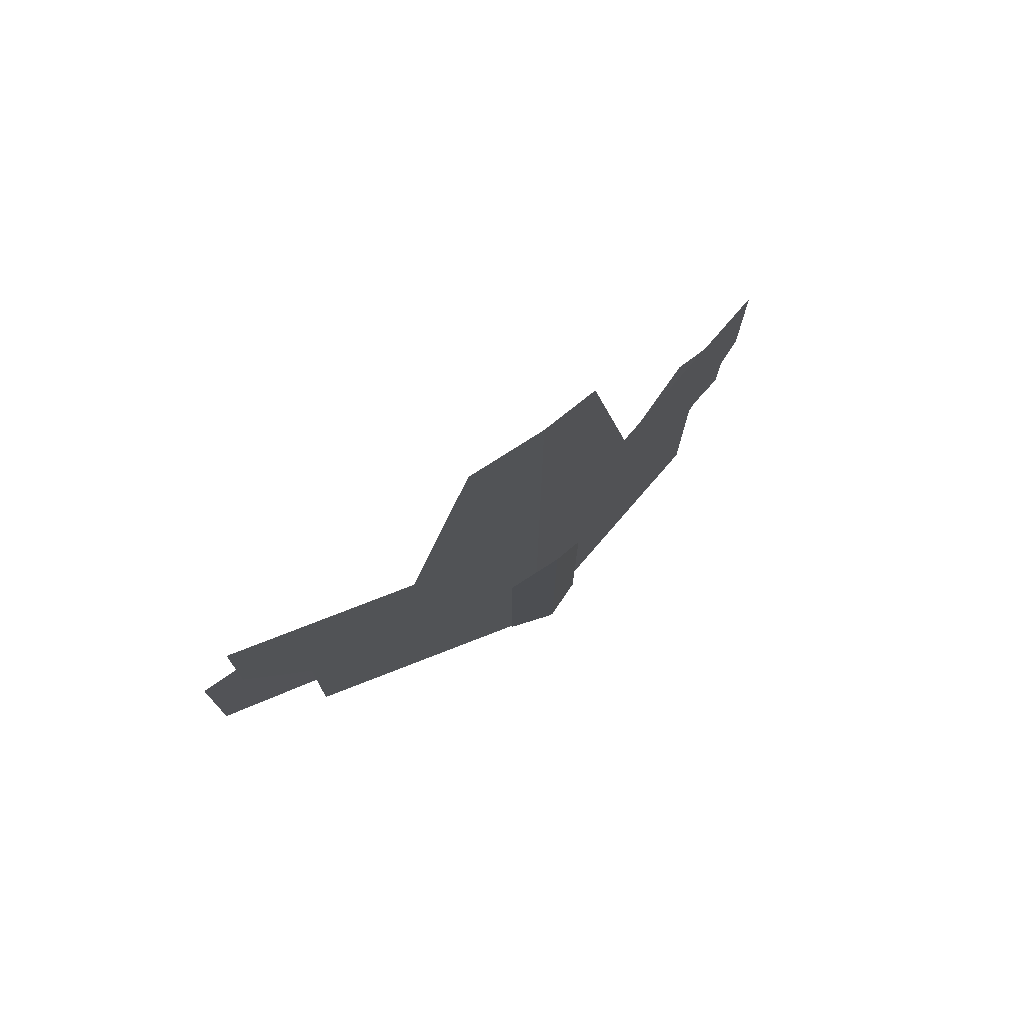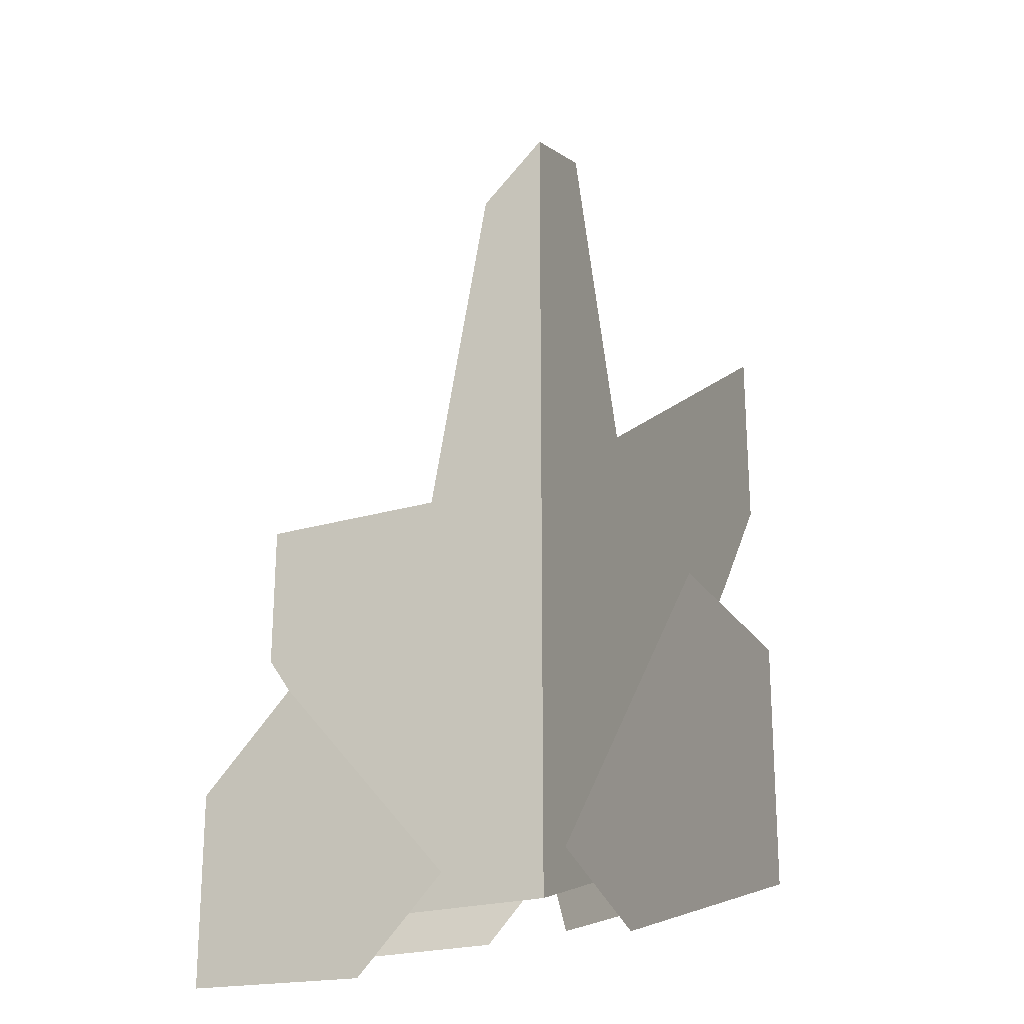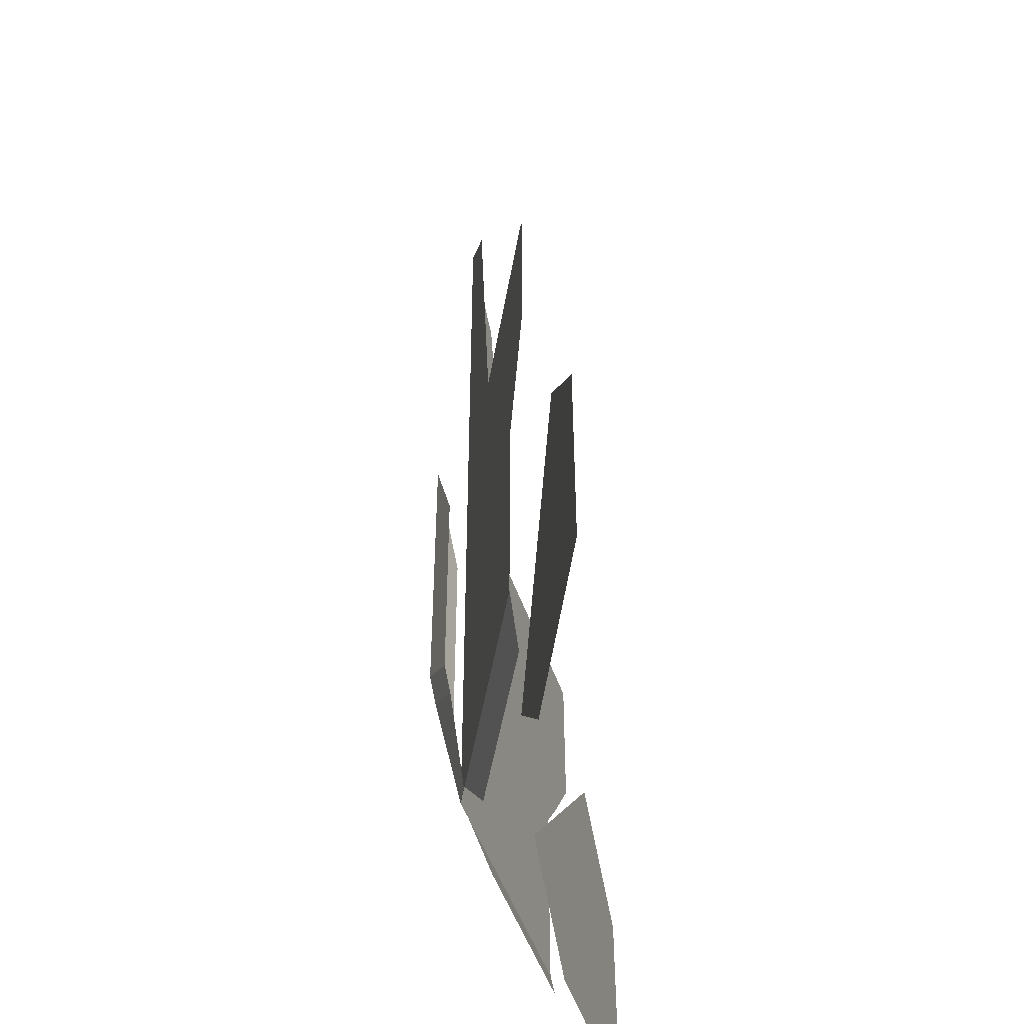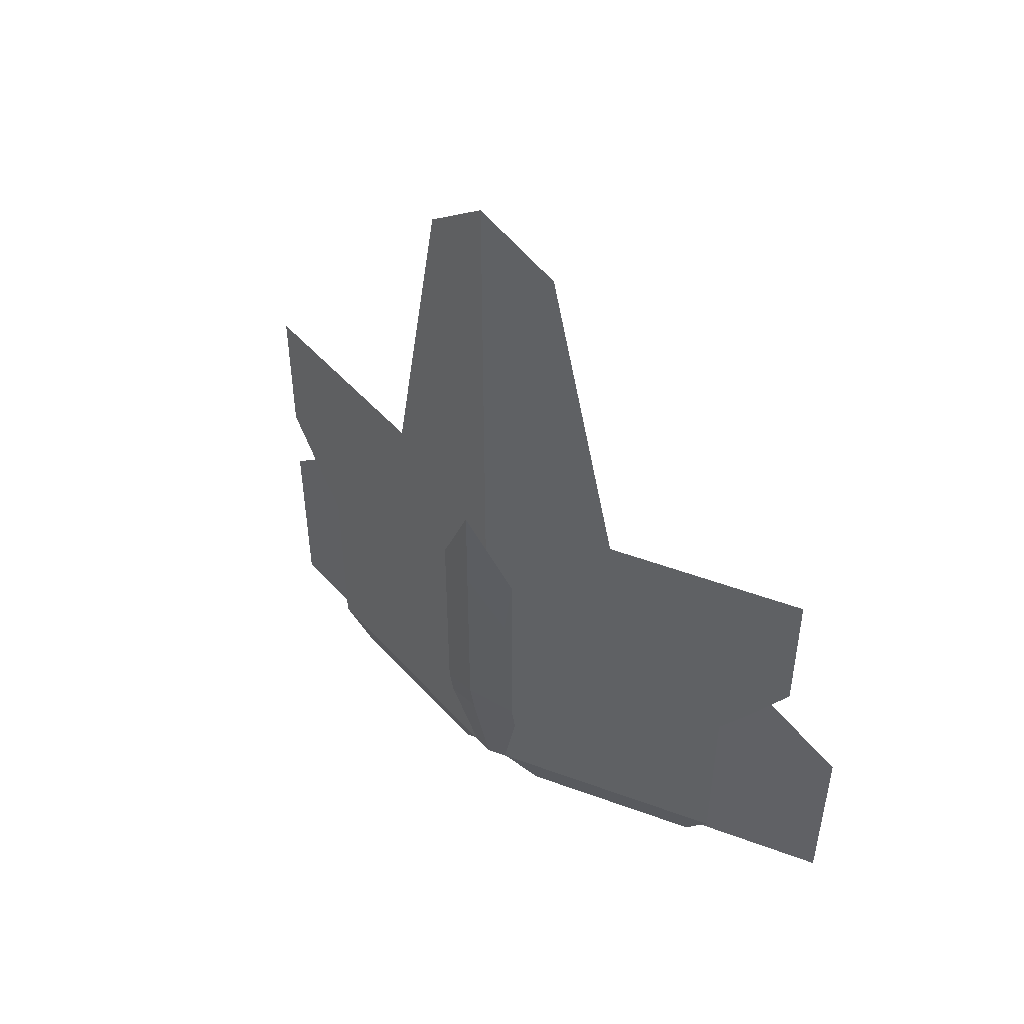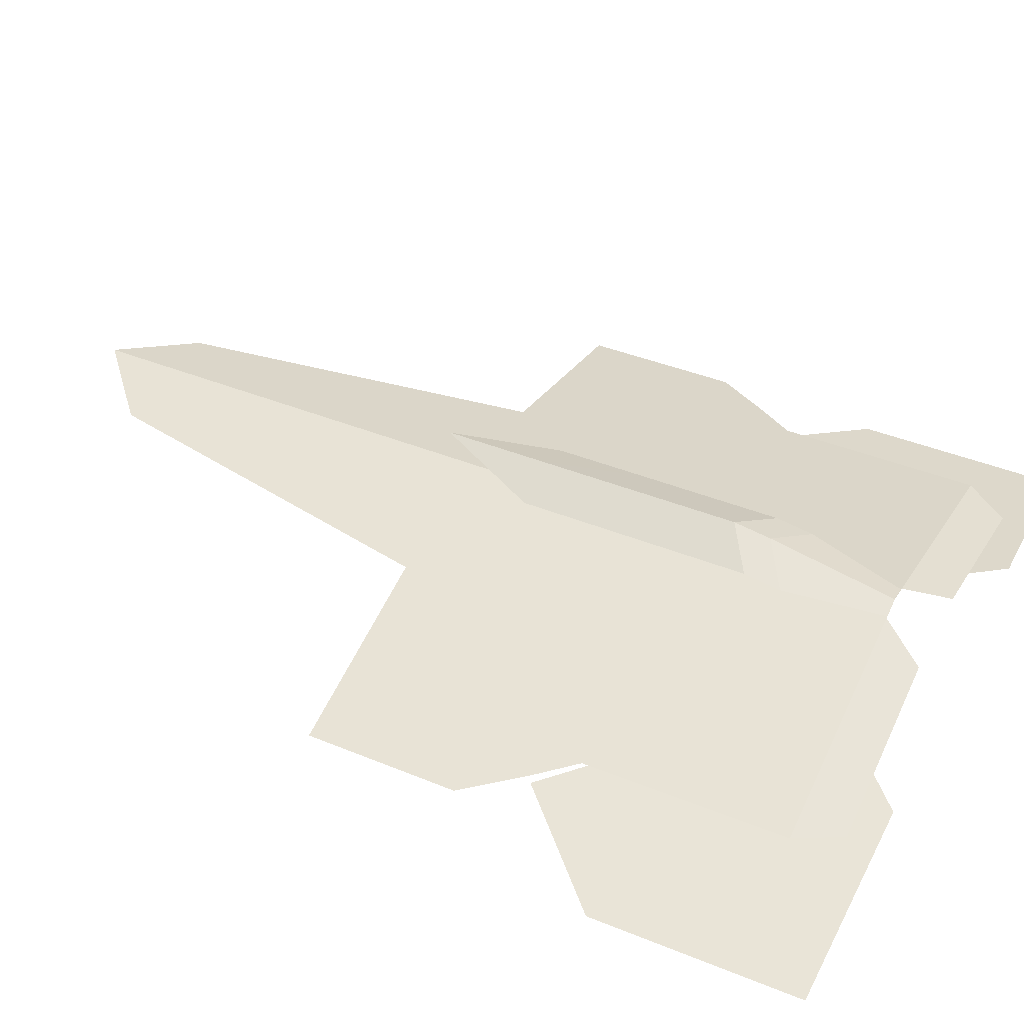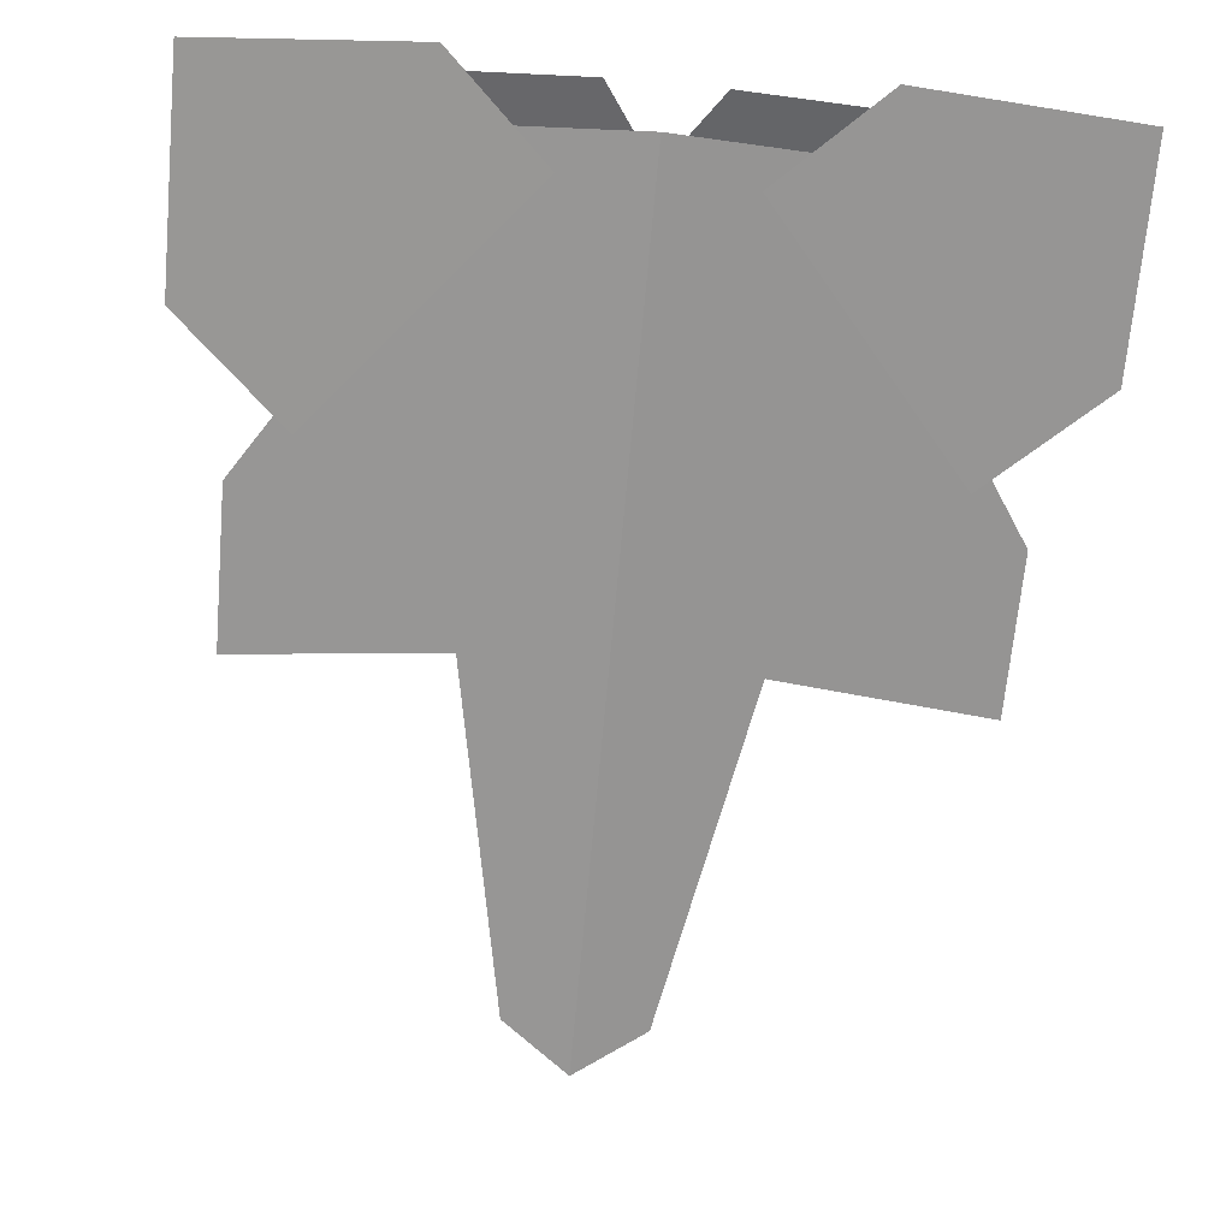
<metadata>
{"format":"obj","ext":"obj","renderer":"f3d","projection":"perspective","resolution":1024,"background":"white","views":[{"elev":76.9,"azim":-35.2,"up":"+Y"},{"elev":-21.9,"azim":-138.0,"up":"+Y"},{"elev":-48.8,"azim":94.4,"up":"+Y"},{"elev":51.3,"azim":35.7,"up":"+Y"},{"elev":42.0,"azim":-64.1,"up":"+Z"},{"elev":-69.3,"azim":-5.2,"up":"+Z"}]}
</metadata>
<code>
o Cube.001
v 0.9705 0.4122 -0.1123
v -0.9705 0.4122 -0.1123
v 0.7755 -0.9216 -0.06389
v -0.7755 -0.9216 -0.06389
v 0 -0.9216 0.1287
v 0.8591 -0.209 -0.08465
v -0.8591 -0.209 -0.08465
v 0.7748 -0.3241 -0.06371
v -0.7748 -0.3241 -0.06371
v 0 -0.4342 0.1286
v 0.3898 0.4122 0.03193
v -0.3898 0.4122 0.03193
v 0.1998 1.465 0.07912
v -0.1998 1.465 0.07912
v 0 1.649 0.1287
v 0.9742 -0.0377 -0.1132
v -0.9742 -0.0377 -0.1132
v 0.2511 0.3509 0.06637
v -0.2511 0.3509 0.06637
v 0.9082 0.2999 -0.09685
v -0.9082 0.2999 -0.09685
v 0.4026 -0.1355 0.02875
v -0.4026 -0.1355 0.02875
v 0.5585 -0.7952 -0.009995
v -0.5585 -0.7952 -0.009995
v 0 -0.01685 0.1286
v 0.8071 -0.1867 -0.1791
v -0.8071 -0.1867 -0.1791
v 0.243 -0.8389 -0.05395
v -0.243 -0.8389 -0.05395
v 1.108 -0.4925 -0.2458
v -1.108 -0.4925 -0.2458
v 1.109 -1.106 -0.246
v -1.109 -1.106 -0.246
v 0.5257 -1.126 -0.1167
v -0.5257 -1.126 -0.1167
v 0.8171 -1.116 -0.1813
v -0.8171 -1.116 -0.1813
v 1.108 -0.7991 -0.2459
v -1.108 -0.7991 -0.2459
v 0.9529 -0.335 -0.2115
v -0.9529 -0.335 -0.2115
v 0.3801 -0.9782 -0.08437
v -0.3801 -0.9782 -0.08437
v 0.06557 -0.9216 0.1125
v -0.06557 -0.9216 0.1125
v 0.1496 -1.051 0.05366
v -0.1496 -1.051 0.05366
v 0.6915 -1.051 -0.08094
v -0.6915 -1.051 -0.08094
v 0.1283 0.1592 0.169
v -0.1283 0.1592 0.169
v 0 0.4642 0.2249
v 0 -0.9199 0.1291
v 0.05982 -0.9199 0.1145
v -0.05982 -0.9199 0.1145
v 0 -0.4354 0.2251
v 0.1283 -0.52 0.169
v -0.1283 -0.52 0.169
v 0 -0.5455 0.2069
v 0.1283 -0.6283 0.1508
v -0.1283 -0.6283 0.1508
v 0 0.1665 0.2251
v 0.1071 -0.0562 0.1783
v -0.1071 -0.0562 0.1783
v 0 -0.03782 0.2251
v 0.1283 -0.2144 0.169
v -0.1283 -0.2144 0.169
v 0.1071 -0.1853 0.1783
v -0.1071 -0.1853 0.1783
g Cube.001_Cube.001_Material
f 10 24 22 26
f 23 25 10 26
f 18 26 22 20
f 23 26 19 21
f 15 26 18
f 19 26 15
f 35 37 39 31
f 40 38 36 32
f 29 43 41 27
f 42 44 30 28
f 43 35 31 41
f 32 36 44 42
f 60 54 55 61
f 56 54 60 62
f 58 69 66 57
f 66 70 59 57
f 69 64 63 66
f 63 65 70 66
f 58 67 69
f 70 68 59
g Cube.001_Cube.001_Material.001
f 11 13 15 18
f 15 14 12 19
f 1 11 18 20
f 19 12 2 21
f 6 20 22 8
f 23 21 7 9
f 3 8 22 24
f 23 9 4 25
f 1 20 6 16
f 7 21 2 17
f 37 33 39
f 40 34 38
f 45 3 24
f 25 4 46
f 10 5 45
f 46 5 10
f 45 24 10
f 10 25 46
f 61 58 57 60
f 57 59 62 60
g Cube.001_Cube.001_Material.002
f 3 45 47 49
f 48 46 4 50
f 67 51 64 69
f 65 52 68 70
f 51 53 63 64
f 63 53 52 65

</code>
